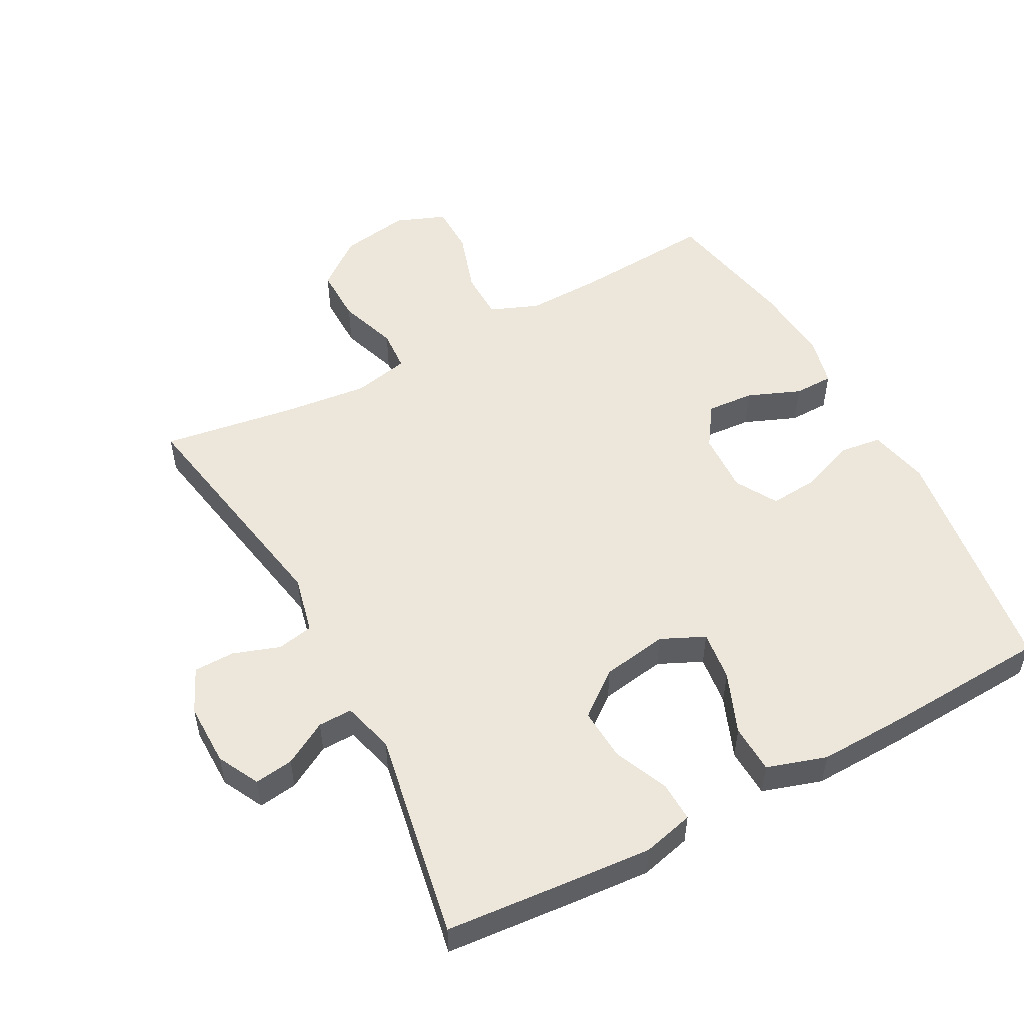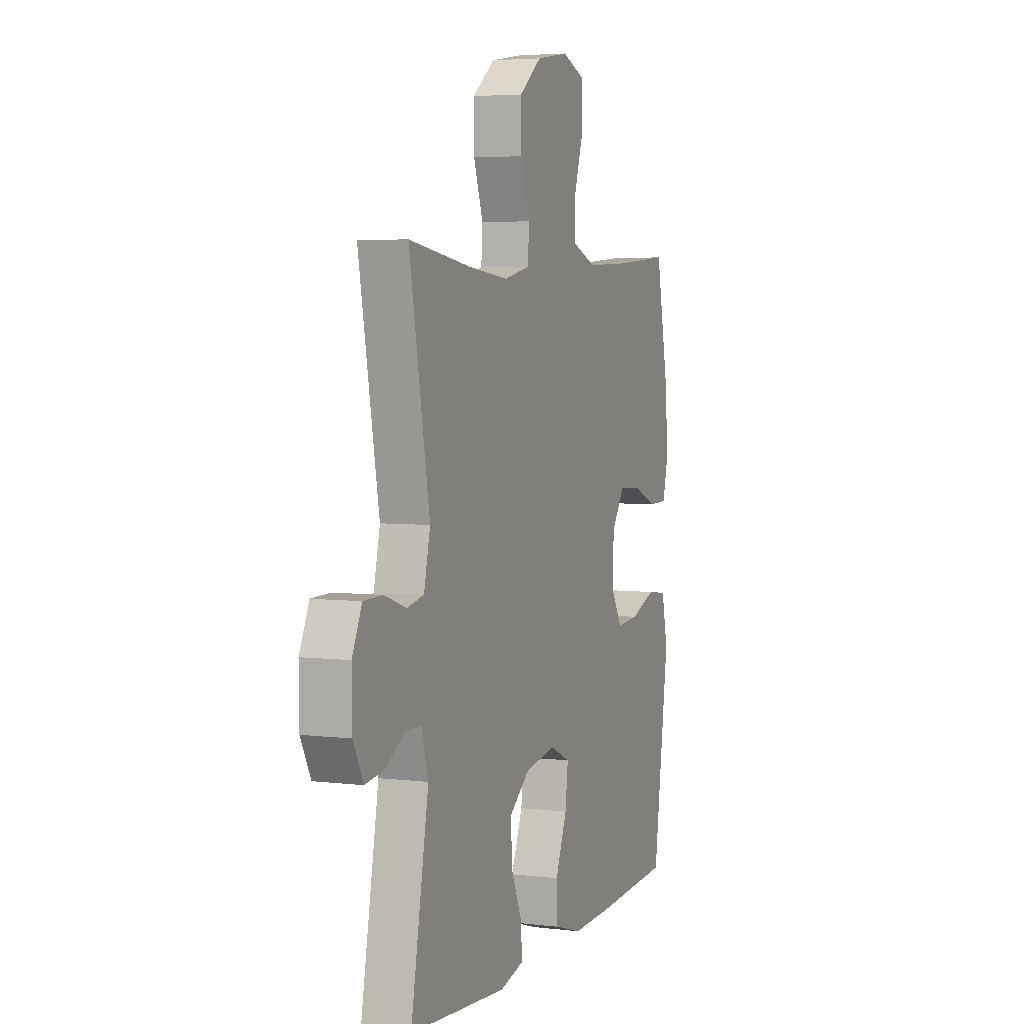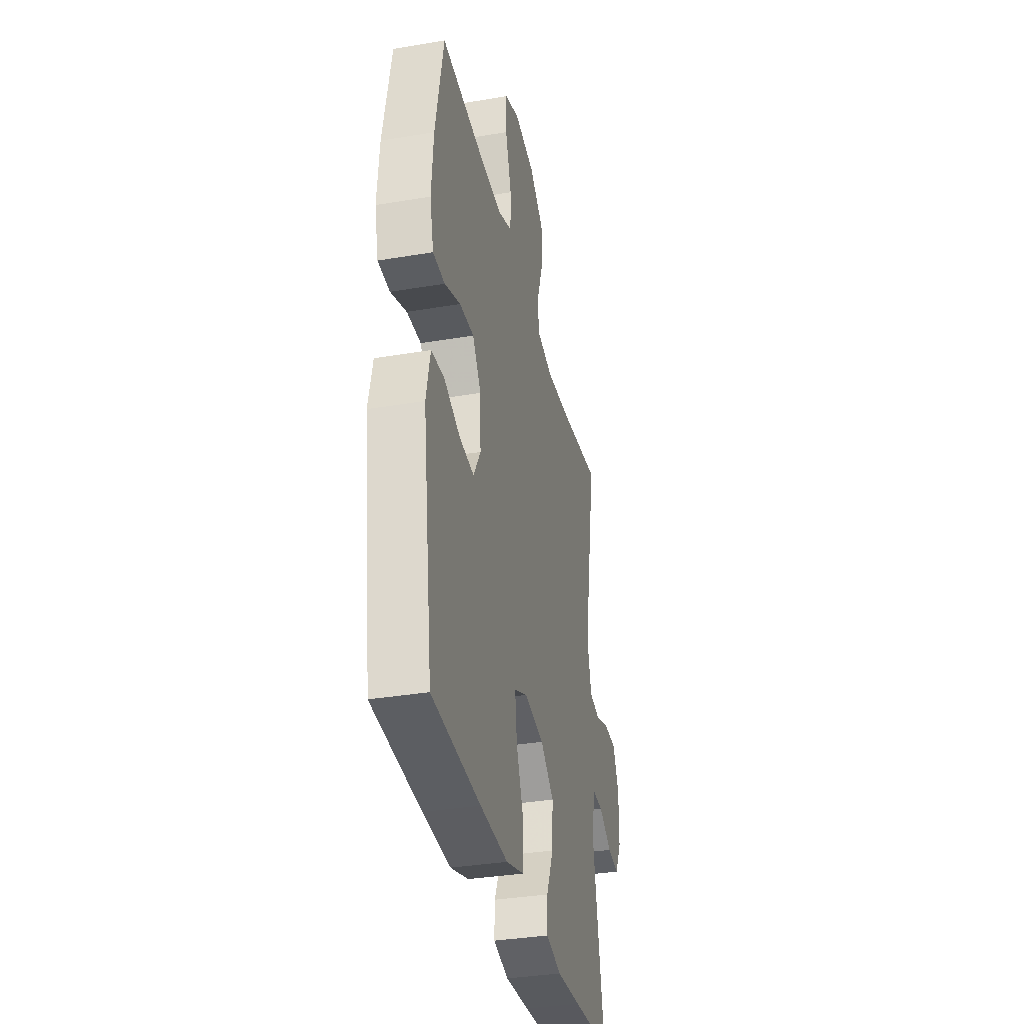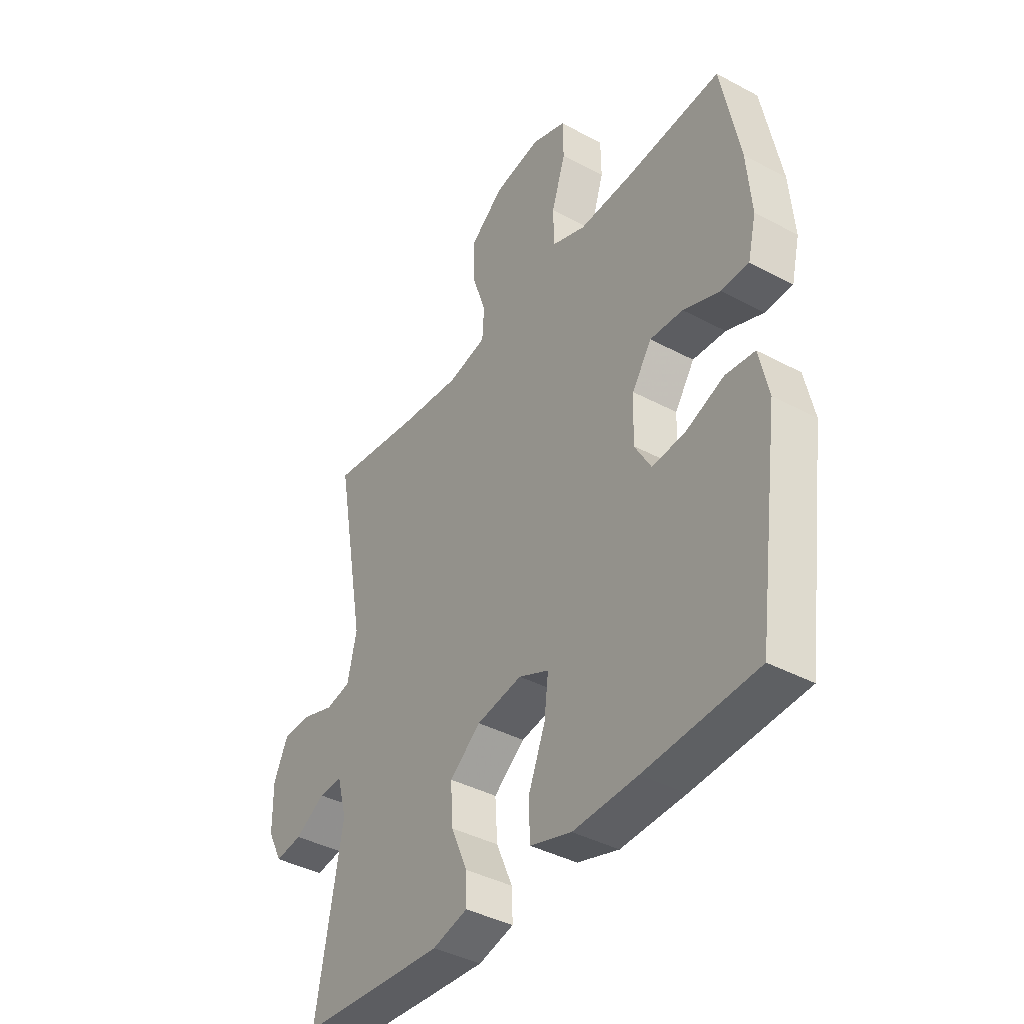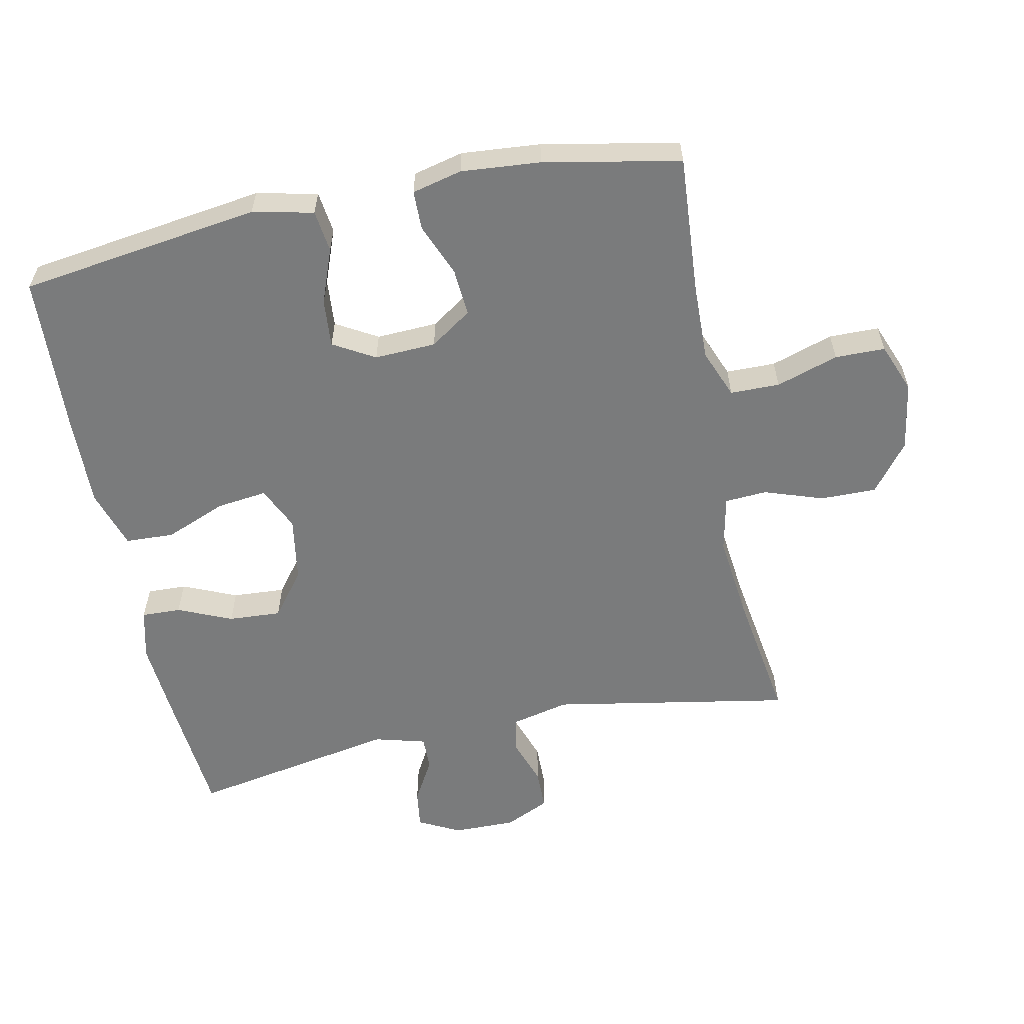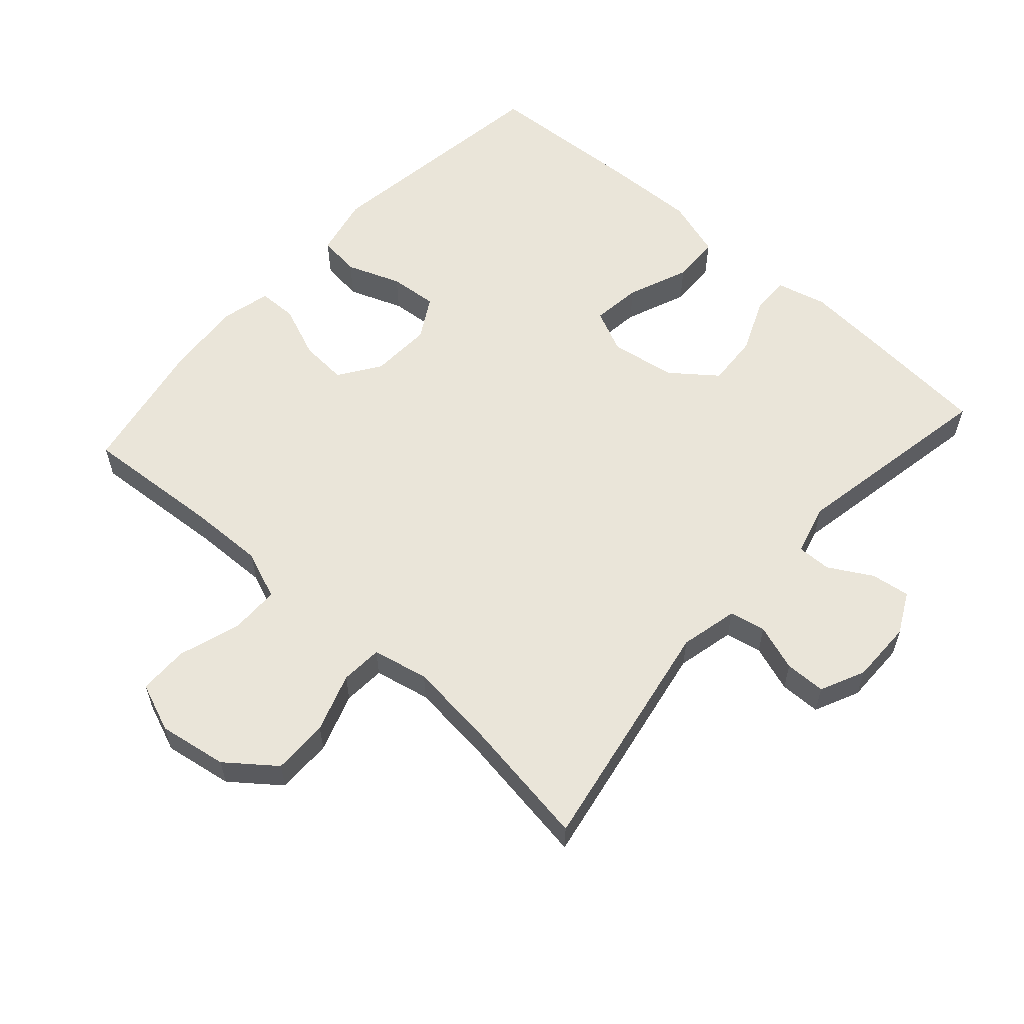
<metadata>
{"format":"obj","ext":"obj","renderer":"f3d","projection":"perspective","resolution":1024,"background":"white","views":[{"elev":52.6,"azim":151.8,"up":"+Y"},{"elev":4.6,"azim":111.4,"up":"+Z"},{"elev":-35.1,"azim":-77.3,"up":"+Z"},{"elev":-40.2,"azim":-123.4,"up":"+Z"},{"elev":-58.3,"azim":-78.3,"up":"+Y"},{"elev":58.3,"azim":41.9,"up":"+Y"}]}
</metadata>
<code>
v -0.5 0.07 0.5
v -0.292 0.07 0.485
v -0.178 0.07 0.482
v -0.105 0.07 0.511
v -0.104 0.07 0.585
v -0.134 0.07 0.678
v -0.133 0.07 0.753
v -0.059 0.07 0.782
v 0.044 0.07 0.765
v 0.116 0.07 0.709
v 0.115 0.07 0.625
v 0.085 0.07 0.537
v 0.089 0.07 0.474
v 0.173 0.07 0.456
v 0.301 0.07 0.47
v 0.5 0.07 0.5
v 0.435 0.07 0.141
v 0.455 0.07 0.054
v 0.509 0.07 0.043
v 0.579 0.07 0.067
v 0.64 0.07 0.066
v 0.671 0.07 -0.001
v 0.67 0.07 -0.095
v 0.638 0.07 -0.157
v 0.58 0.07 -0.149
v 0.515 0.07 -0.112
v 0.464 0.07 -0.111
v 0.443 0.07 -0.188
v 0.5 0.07 -0.5
v 0.308 0.07 -0.516
v 0.188 0.07 -0.525
v 0.112 0.07 -0.506
v 0.114 0.07 -0.447
v 0.149 0.07 -0.366
v 0.154 0.07 -0.287
v 0.087 0.07 -0.235
v -0.011 0.07 -0.219
v -0.076 0.07 -0.249
v -0.067 0.07 -0.324
v -0.03 0.07 -0.416
v -0.033 0.07 -0.489
v -0.122 0.07 -0.517
v -0.26 0.07 -0.513
v -0.5 0.07 -0.5
v -0.55 0.07 -0.139
v -0.53 0.07 -0.048
v -0.467 0.07 -0.04
v -0.385 0.07 -0.071
v -0.313 0.07 -0.077
v -0.277 0.07 -0.015
v -0.281 0.07 0.077
v -0.323 0.07 0.139
v -0.394 0.07 0.134
v -0.473 0.07 0.102
v -0.532 0.07 0.103
v -0.55 0.07 0.178
v -0.54 0.07 0.296
v -0.5 0 0.5
v -0.292 0 0.485
v -0.178 0 0.482
v -0.105 0 0.511
v -0.104 0 0.585
v -0.134 0 0.678
v -0.133 0 0.753
v -0.059 0 0.782
v 0.044 0 0.765
v 0.116 0 0.709
v 0.115 0 0.625
v 0.085 0 0.537
v 0.089 0 0.474
v 0.173 0 0.456
v 0.301 0 0.47
v 0.5 0 0.5
v 0.435 0 0.141
v 0.455 0 0.054
v 0.509 0 0.043
v 0.579 0 0.067
v 0.64 0 0.066
v 0.671 0 -0.001
v 0.67 0 -0.095
v 0.638 0 -0.157
v 0.58 0 -0.149
v 0.515 0 -0.112
v 0.464 0 -0.111
v 0.443 0 -0.188
v 0.5 0 -0.5
v 0.308 0 -0.516
v 0.188 0 -0.525
v 0.112 0 -0.506
v 0.114 0 -0.447
v 0.149 0 -0.366
v 0.154 0 -0.287
v 0.087 0 -0.235
v -0.011 0 -0.219
v -0.076 0 -0.249
v -0.067 0 -0.324
v -0.03 0 -0.416
v -0.033 0 -0.489
v -0.122 0 -0.517
v -0.26 0 -0.513
v -0.5 0 -0.5
v -0.55 0 -0.139
v -0.53 0 -0.048
v -0.467 0 -0.04
v -0.385 0 -0.071
v -0.313 0 -0.077
v -0.277 0 -0.015
v -0.281 0 0.077
v -0.323 0 0.139
v -0.394 0 0.134
v -0.473 0 0.102
v -0.532 0 0.103
v -0.55 0 0.178
v -0.54 0 0.296
f 57 1 2
f 56 57 2
f 55 56 2
f 54 55 2
f 53 54 2
f 52 53 2 3
f 51 52 3 4
f 50 51 4
f 46 47 48
f 45 46 48
f 44 45 48
f 43 44 48
f 42 43 48
f 41 42 48
f 40 41 48
f 39 40 48
f 38 39 48 49
f 37 38 49 50
f 32 33 34
f 31 32 34
f 30 31 34
f 29 30 34
f 28 29 34
f 27 28 34 35
f 24 25 26
f 23 24 26
f 22 23 26
f 21 22 26
f 20 21 26
f 19 20 26
f 18 19 26 27
f 27 35 36
f 18 27 36
f 17 18 36
f 10 11 12
f 9 10 12
f 8 9 12
f 7 8 12
f 6 7 12
f 5 6 12
f 4 5 12 13
f 50 4 13 14
f 36 37 50
f 17 36 50
f 16 17 50
f 15 16 50
f 14 15 50
f 59 58 114
f 59 114 113
f 59 113 112
f 59 112 111
f 59 111 110
f 60 59 110 109
f 61 60 109 108
f 61 108 107
f 105 104 103
f 105 103 102
f 105 102 101
f 105 101 100
f 105 100 99
f 105 99 98
f 105 98 97
f 105 97 96
f 106 105 96 95
f 107 106 95 94
f 91 90 89
f 91 89 88
f 91 88 87
f 91 87 86
f 91 86 85
f 92 91 85 84
f 83 82 81
f 83 81 80
f 83 80 79
f 83 79 78
f 83 78 77
f 83 77 76
f 84 83 76 75
f 93 92 84
f 93 84 75
f 93 75 74
f 69 68 67
f 69 67 66
f 69 66 65
f 69 65 64
f 69 64 63
f 69 63 62
f 70 69 62 61
f 71 70 61 107
f 107 94 93
f 107 93 74
f 107 74 73
f 107 73 72
f 107 72 71
f 1 58 59 2
f 2 59 60 3
f 3 60 61 4
f 4 61 62 5
f 5 62 63 6
f 6 63 64 7
f 7 64 65 8
f 8 65 66 9
f 9 66 67 10
f 10 67 68 11
f 11 68 69 12
f 12 69 70 13
f 13 70 71 14
f 14 71 72 15
f 15 72 73 16
f 16 73 74 17
f 17 74 75 18
f 18 75 76 19
f 19 76 77 20
f 20 77 78 21
f 21 78 79 22
f 22 79 80 23
f 23 80 81 24
f 24 81 82 25
f 25 82 83 26
f 26 83 84 27
f 27 84 85 28
f 28 85 86 29
f 29 86 87 30
f 30 87 88 31
f 31 88 89 32
f 32 89 90 33
f 33 90 91 34
f 34 91 92 35
f 35 92 93 36
f 36 93 94 37
f 37 94 95 38
f 38 95 96 39
f 39 96 97 40
f 40 97 98 41
f 41 98 99 42
f 42 99 100 43
f 43 100 101 44
f 44 101 102 45
f 45 102 103 46
f 46 103 104 47
f 47 104 105 48
f 48 105 106 49
f 49 106 107 50
f 50 107 108 51
f 51 108 109 52
f 52 109 110 53
f 53 110 111 54
f 54 111 112 55
f 55 112 113 56
f 56 113 114 57
f 57 114 58 1

</code>
